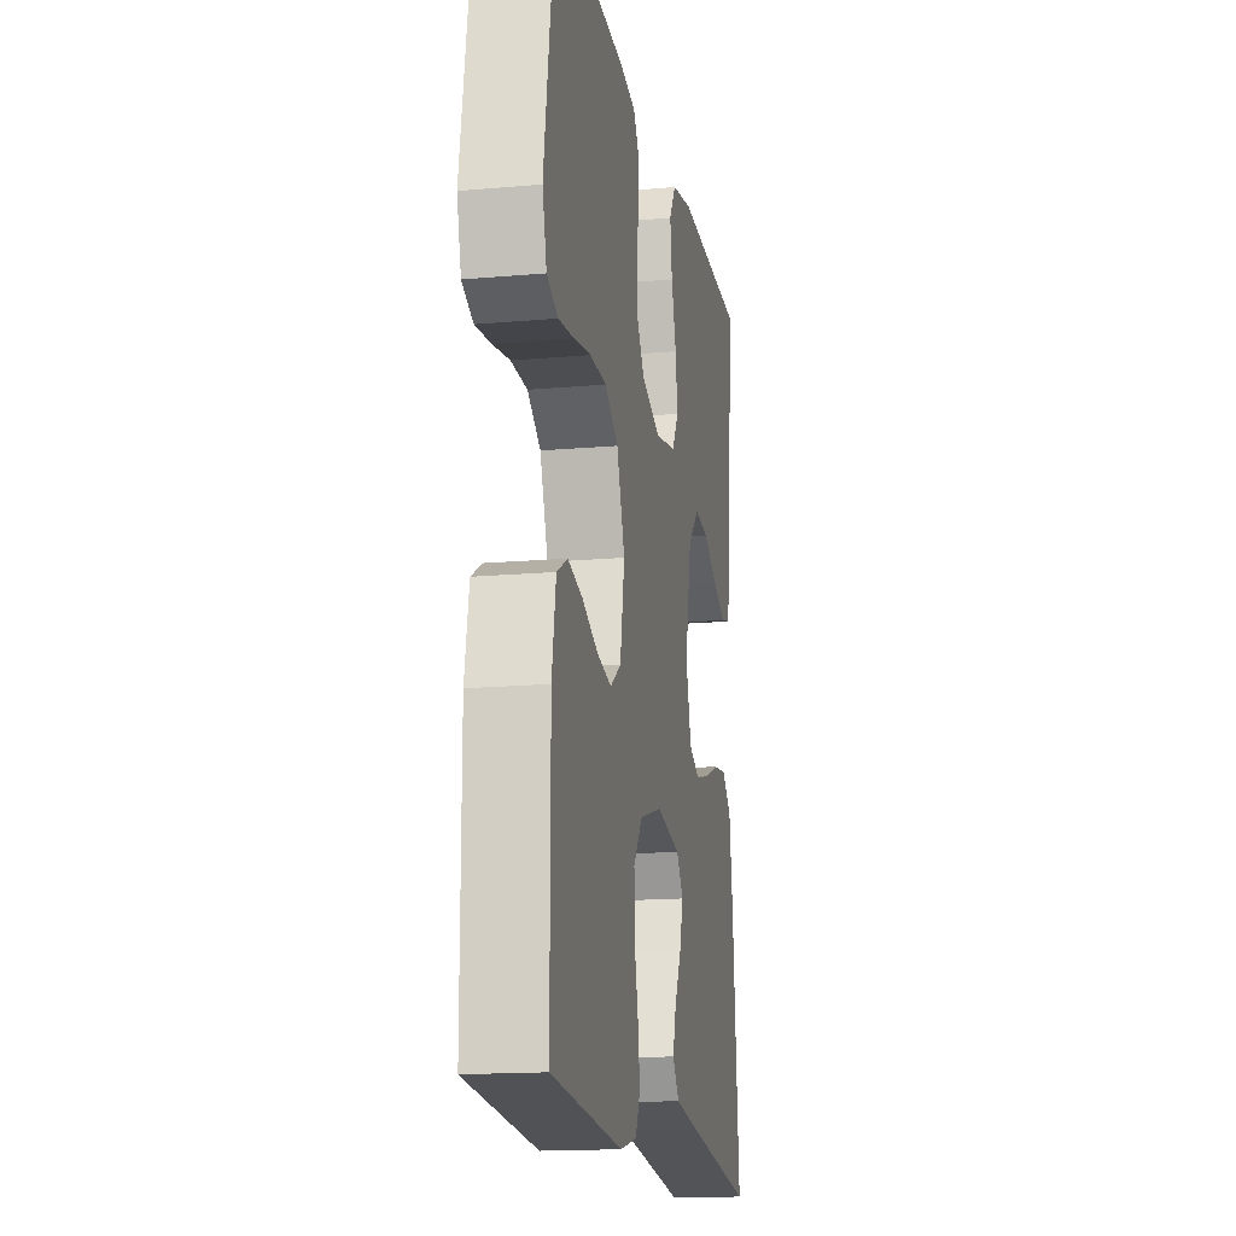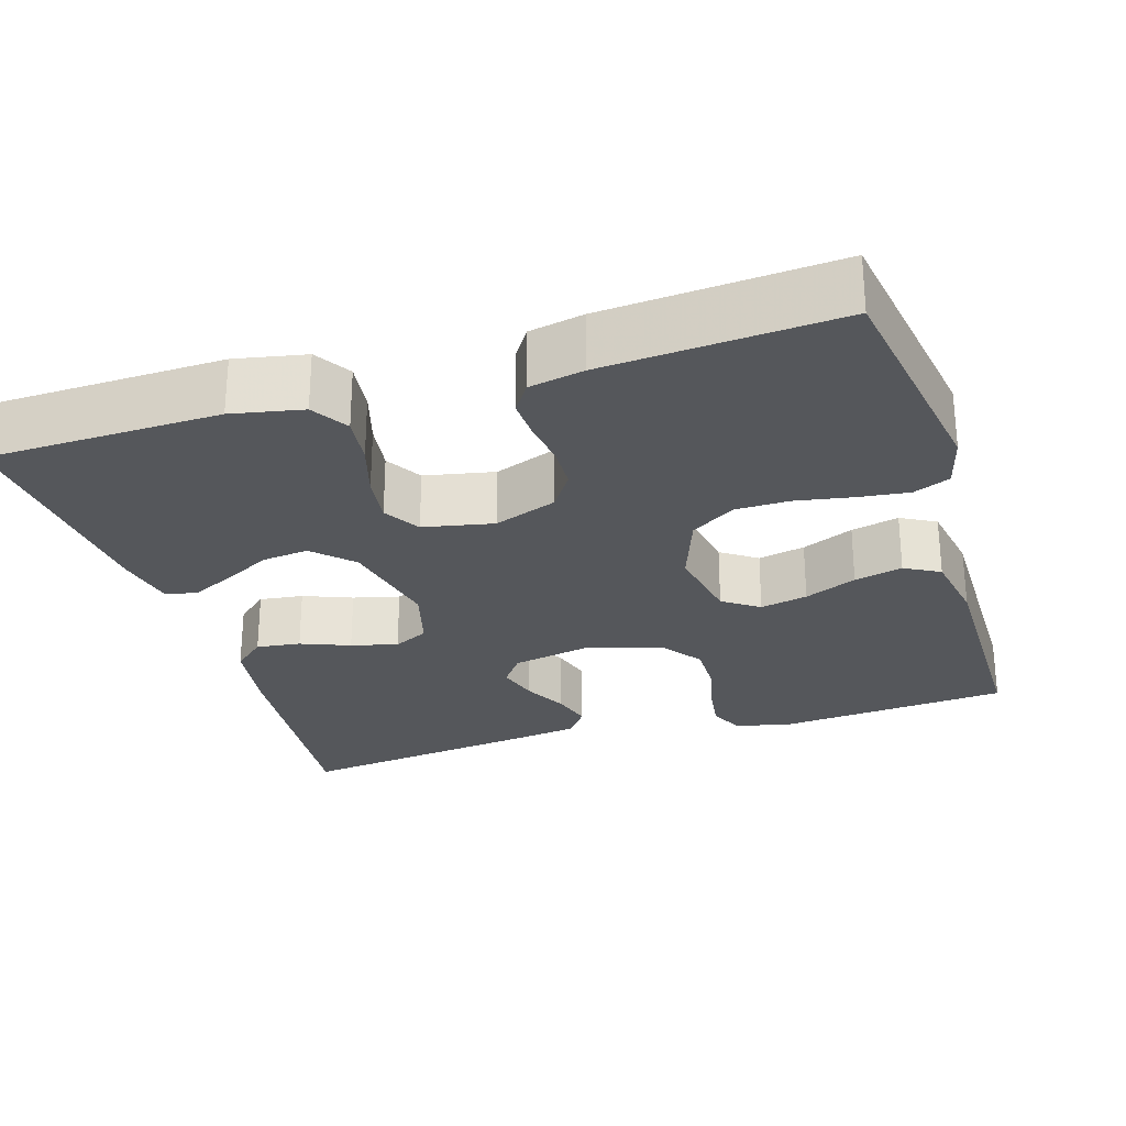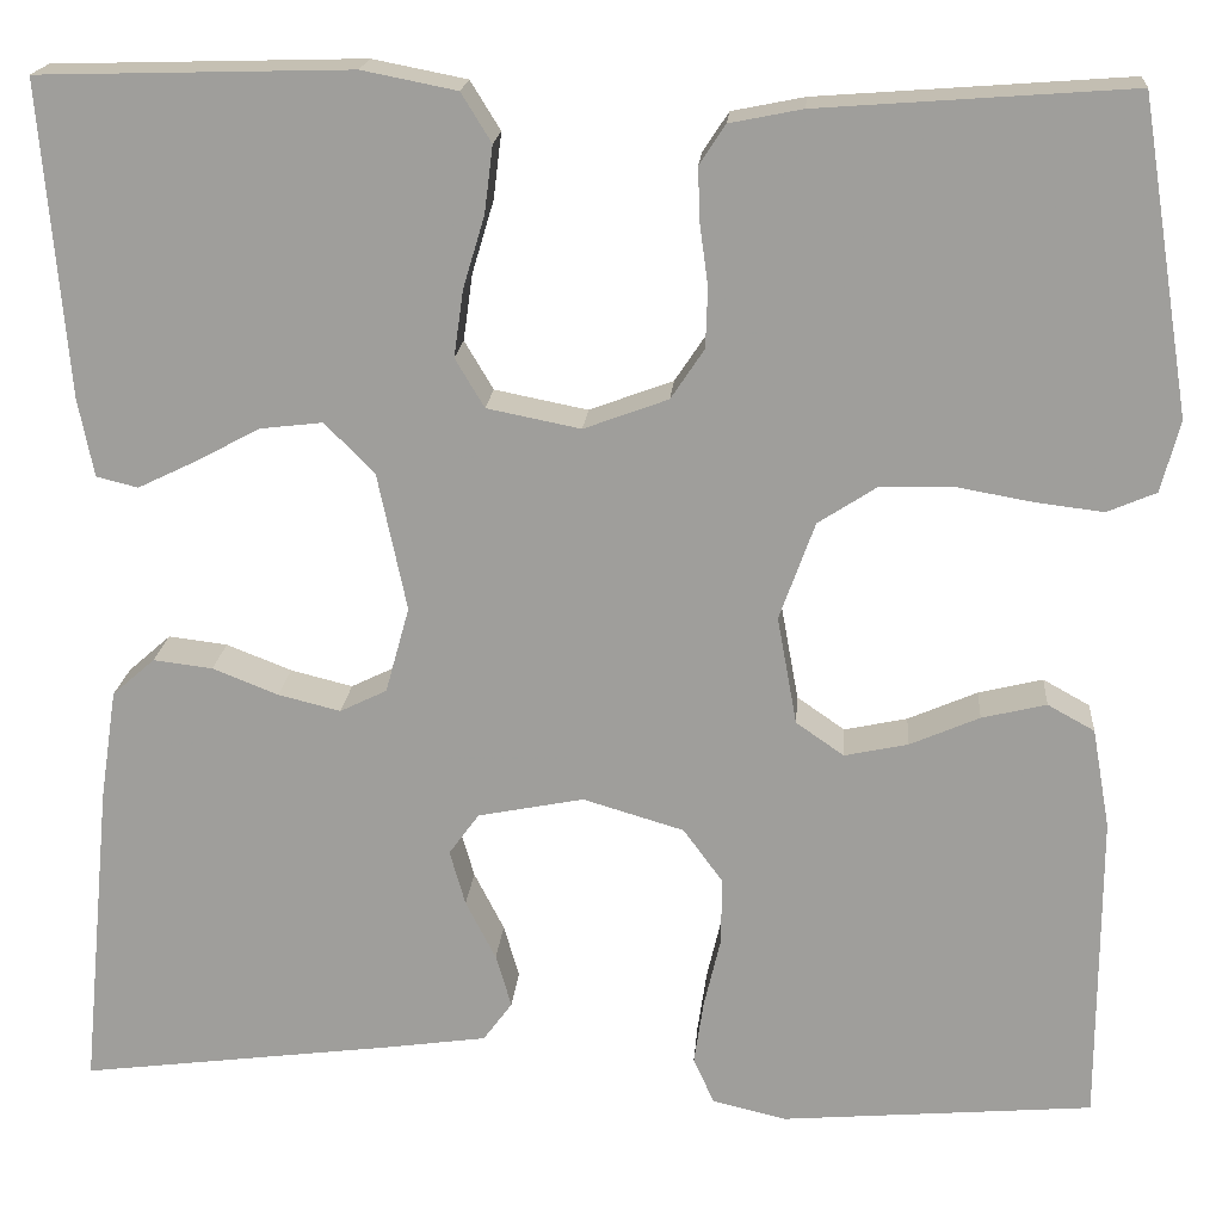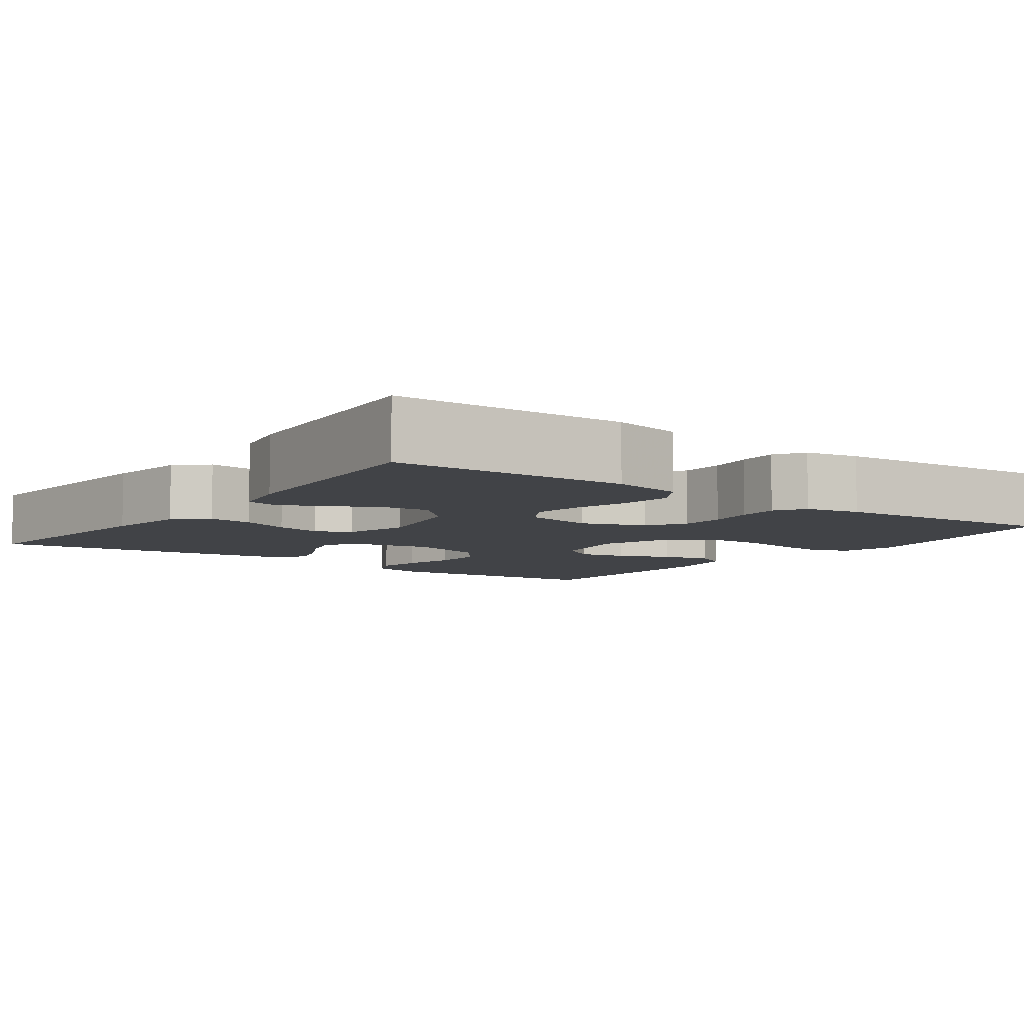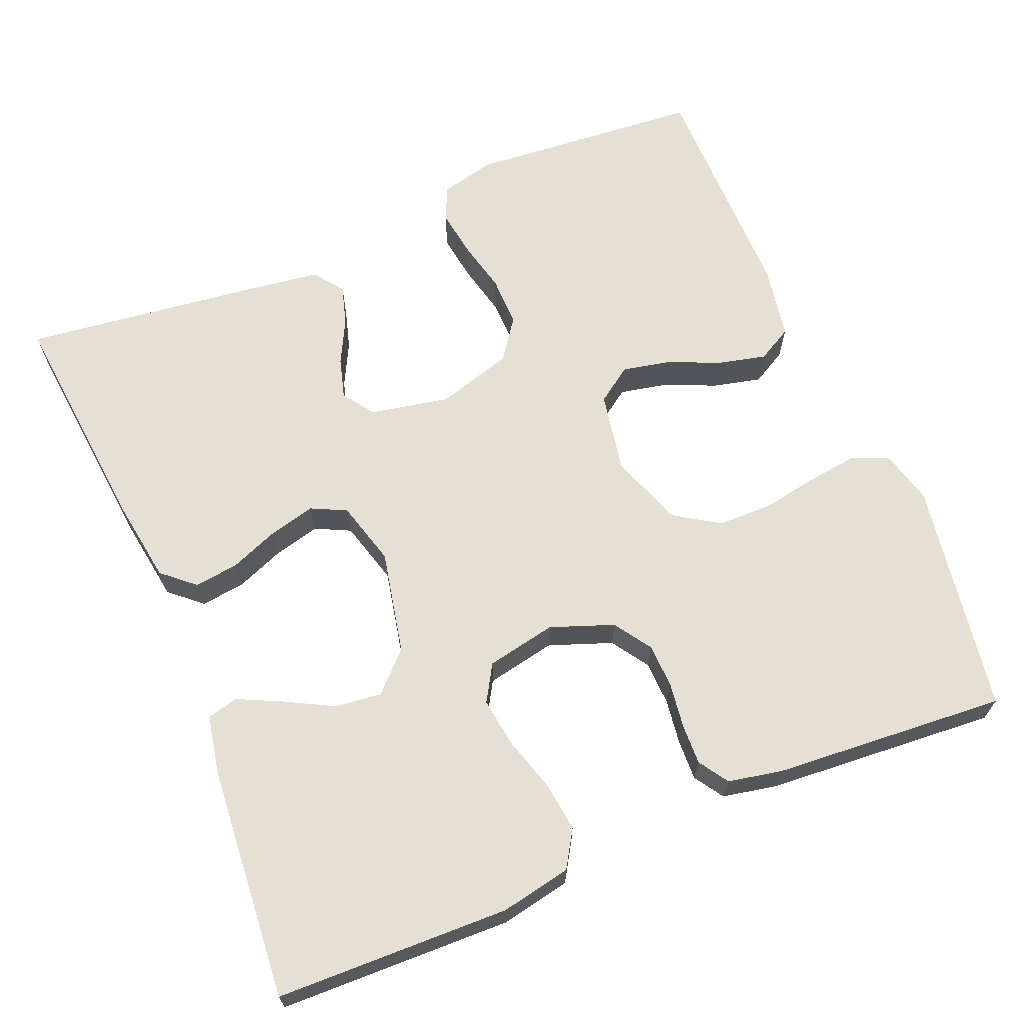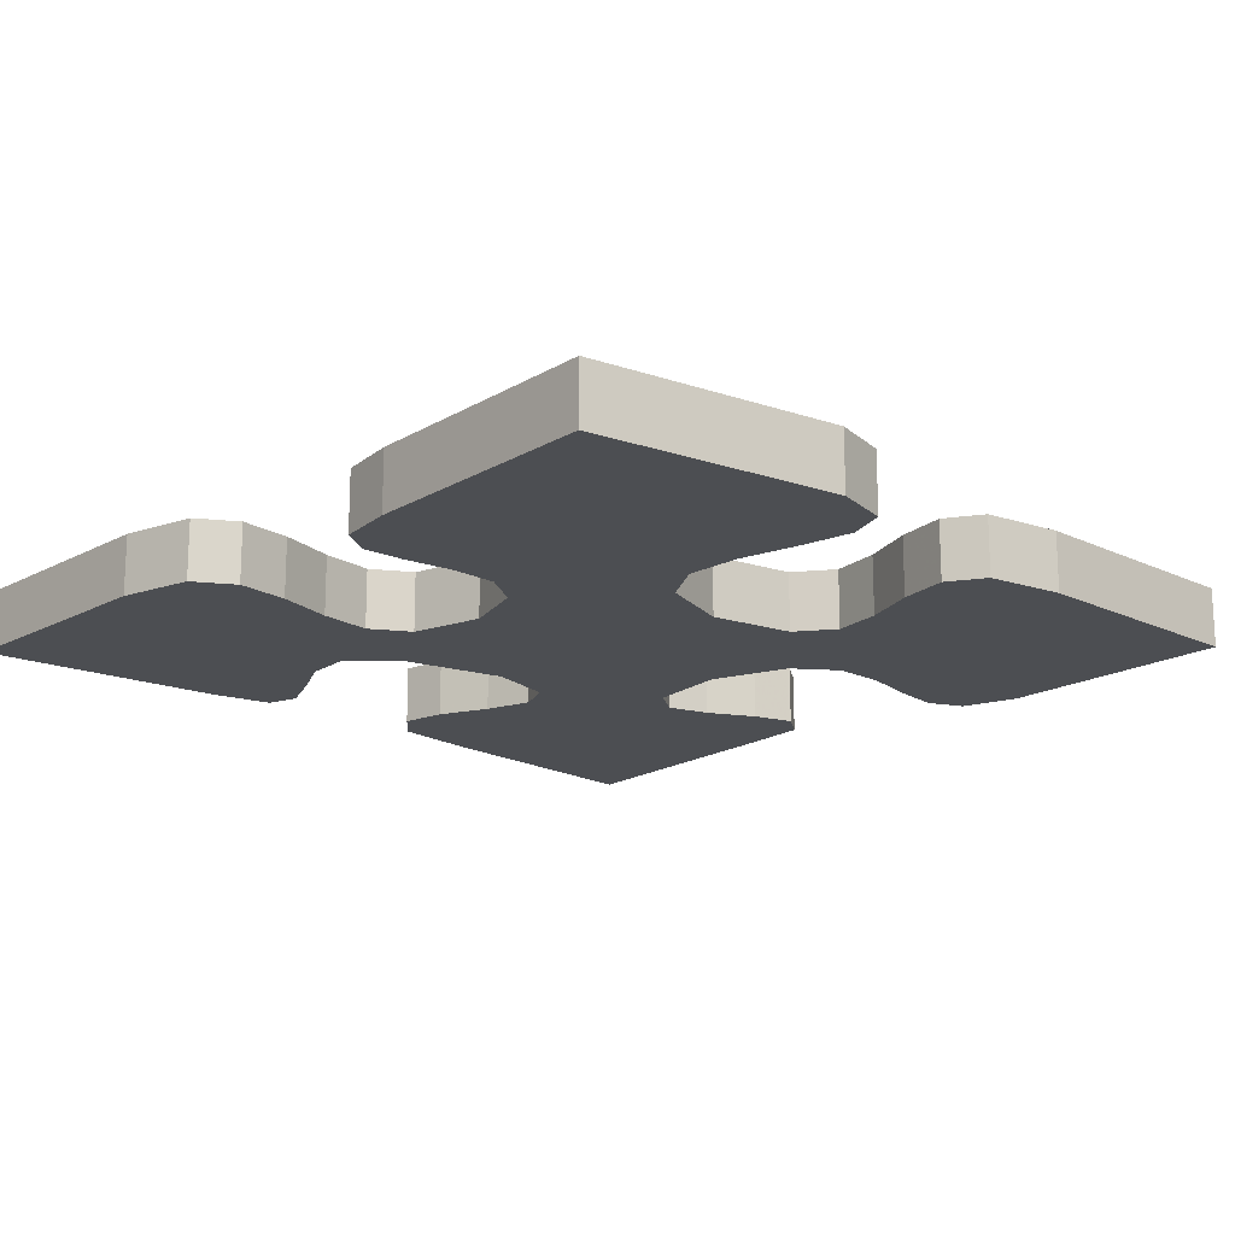
<metadata>
{"format":"obj","ext":"obj","renderer":"f3d","projection":"perspective","resolution":1024,"background":"white","views":[{"elev":-16.2,"azim":100.4,"up":"+Z"},{"elev":-26.8,"azim":17.2,"up":"+Y"},{"elev":18.5,"azim":4.5,"up":"+Z"},{"elev":-6.9,"azim":-36.0,"up":"+Y"},{"elev":66.2,"azim":-22.6,"up":"+Y"},{"elev":-16.5,"azim":45.9,"up":"+Y"}]}
</metadata>
<code>
v -0.5 0.07 0.5
v -0.2 0.07 0.508
v -0.109 0.07 0.49
v -0.08 0.07 0.443
v -0.088 0.07 0.379
v -0.109 0.07 0.309
v -0.118 0.07 0.245
v -0.09 0.07 0.198
v 0 0.07 0.18
v 0.081 0.07 0.21
v 0.113 0.07 0.258
v 0.115 0.07 0.315
v 0.107 0.07 0.374
v 0.105 0.07 0.426
v 0.13 0.07 0.464
v 0.2 0.07 0.478
v 0.5 0.07 0.5
v 0.548 0.07 0.2
v 0.53 0.07 0.131
v 0.483 0.07 0.111
v 0.418 0.07 0.119
v 0.345 0.07 0.132
v 0.275 0.07 0.131
v 0.218 0.07 0.094
v 0.184 0.07 0
v 0.203 0.07 -0.104
v 0.249 0.07 -0.136
v 0.31 0.07 -0.123
v 0.377 0.07 -0.094
v 0.439 0.07 -0.079
v 0.484 0.07 -0.104
v 0.501 0.07 -0.2
v 0.5 0.07 -0.5
v 0.2 0.07 -0.525
v 0.129 0.07 -0.508
v 0.109 0.07 -0.464
v 0.118 0.07 -0.403
v 0.134 0.07 -0.335
v 0.135 0.07 -0.27
v 0.097 0.07 -0.218
v 0 0.07 -0.189
v -0.102 0.07 -0.209
v -0.131 0.07 -0.249
v -0.116 0.07 -0.302
v -0.087 0.07 -0.359
v -0.072 0.07 -0.41
v -0.1 0.07 -0.448
v -0.2 0.07 -0.462
v -0.5 0.07 -0.5
v -0.471 0.07 -0.2
v -0.455 0.07 -0.094
v -0.414 0.07 -0.058
v -0.357 0.07 -0.065
v -0.294 0.07 -0.09
v -0.234 0.07 -0.105
v -0.189 0.07 -0.083
v -0.166 0.07 0
v -0.194 0.07 0.133
v -0.242 0.07 0.181
v -0.302 0.07 0.174
v -0.364 0.07 0.141
v -0.42 0.07 0.114
v -0.46 0.07 0.124
v -0.475 0.07 0.2
v -0.5 0 0.5
v -0.2 0 0.508
v -0.109 0 0.49
v -0.08 0 0.443
v -0.088 0 0.379
v -0.109 0 0.309
v -0.118 0 0.245
v -0.09 0 0.198
v 0 0 0.18
v 0.081 0 0.21
v 0.113 0 0.258
v 0.115 0 0.315
v 0.107 0 0.374
v 0.105 0 0.426
v 0.13 0 0.464
v 0.2 0 0.478
v 0.5 0 0.5
v 0.548 0 0.2
v 0.53 0 0.131
v 0.483 0 0.111
v 0.418 0 0.119
v 0.345 0 0.132
v 0.275 0 0.131
v 0.218 0 0.094
v 0.184 0 0
v 0.203 0 -0.104
v 0.249 0 -0.136
v 0.31 0 -0.123
v 0.377 0 -0.094
v 0.439 0 -0.079
v 0.484 0 -0.104
v 0.501 0 -0.2
v 0.5 0 -0.5
v 0.2 0 -0.525
v 0.129 0 -0.508
v 0.109 0 -0.464
v 0.118 0 -0.403
v 0.134 0 -0.335
v 0.135 0 -0.27
v 0.097 0 -0.218
v 0 0 -0.189
v -0.102 0 -0.209
v -0.131 0 -0.249
v -0.116 0 -0.302
v -0.087 0 -0.359
v -0.072 0 -0.41
v -0.1 0 -0.448
v -0.2 0 -0.462
v -0.5 0 -0.5
v -0.471 0 -0.2
v -0.455 0 -0.094
v -0.414 0 -0.058
v -0.357 0 -0.065
v -0.294 0 -0.09
v -0.234 0 -0.105
v -0.189 0 -0.083
v -0.166 0 0
v -0.194 0 0.133
v -0.242 0 0.181
v -0.302 0 0.174
v -0.364 0 0.141
v -0.42 0 0.114
v -0.46 0 0.124
v -0.475 0 0.2
f 4 5 6
f 3 4 6
f 2 3 6
f 1 2 6
f 64 1 6
f 63 64 6
f 62 63 6
f 61 62 6
f 60 61 6
f 59 60 6 7
f 58 59 7 8
f 57 58 8 9
f 56 57 9 10
f 52 53 54
f 51 52 54
f 50 51 54
f 49 50 54
f 48 49 54
f 47 48 54
f 46 47 54
f 45 46 54
f 44 45 54
f 43 44 54 55
f 42 43 55 56
f 36 37 38
f 35 36 38
f 34 35 38
f 33 34 38
f 32 33 38
f 31 32 38
f 30 31 38
f 29 30 38
f 28 29 38
f 27 28 38 39
f 26 27 39 40
f 20 21 22
f 19 20 22
f 18 19 22
f 17 18 22
f 16 17 22
f 15 16 22
f 14 15 22
f 13 14 22
f 12 13 22
f 11 12 22 23
f 10 11 23 24
f 10 24 25
f 56 10 25
f 42 56 25
f 41 42 25
f 25 26 40 41
f 70 69 68
f 70 68 67
f 70 67 66
f 70 66 65
f 70 65 128
f 70 128 127
f 70 127 126
f 70 126 125
f 70 125 124
f 71 70 124 123
f 72 71 123 122
f 73 72 122 121
f 74 73 121 120
f 118 117 116
f 118 116 115
f 118 115 114
f 118 114 113
f 118 113 112
f 118 112 111
f 118 111 110
f 118 110 109
f 118 109 108
f 119 118 108 107
f 120 119 107 106
f 102 101 100
f 102 100 99
f 102 99 98
f 102 98 97
f 102 97 96
f 102 96 95
f 102 95 94
f 102 94 93
f 102 93 92
f 103 102 92 91
f 104 103 91 90
f 86 85 84
f 86 84 83
f 86 83 82
f 86 82 81
f 86 81 80
f 86 80 79
f 86 79 78
f 86 78 77
f 86 77 76
f 87 86 76 75
f 88 87 75 74
f 89 88 74
f 89 74 120
f 89 120 106
f 89 106 105
f 105 104 90 89
f 1 65 66 2
f 2 66 67 3
f 3 67 68 4
f 4 68 69 5
f 5 69 70 6
f 6 70 71 7
f 7 71 72 8
f 8 72 73 9
f 9 73 74 10
f 10 74 75 11
f 11 75 76 12
f 12 76 77 13
f 13 77 78 14
f 14 78 79 15
f 15 79 80 16
f 16 80 81 17
f 17 81 82 18
f 18 82 83 19
f 19 83 84 20
f 20 84 85 21
f 21 85 86 22
f 22 86 87 23
f 23 87 88 24
f 24 88 89 25
f 25 89 90 26
f 26 90 91 27
f 27 91 92 28
f 28 92 93 29
f 29 93 94 30
f 30 94 95 31
f 31 95 96 32
f 32 96 97 33
f 33 97 98 34
f 34 98 99 35
f 35 99 100 36
f 36 100 101 37
f 37 101 102 38
f 38 102 103 39
f 39 103 104 40
f 40 104 105 41
f 41 105 106 42
f 42 106 107 43
f 43 107 108 44
f 44 108 109 45
f 45 109 110 46
f 46 110 111 47
f 47 111 112 48
f 48 112 113 49
f 49 113 114 50
f 50 114 115 51
f 51 115 116 52
f 52 116 117 53
f 53 117 118 54
f 54 118 119 55
f 55 119 120 56
f 56 120 121 57
f 57 121 122 58
f 58 122 123 59
f 59 123 124 60
f 60 124 125 61
f 61 125 126 62
f 62 126 127 63
f 63 127 128 64
f 64 128 65 1

</code>
